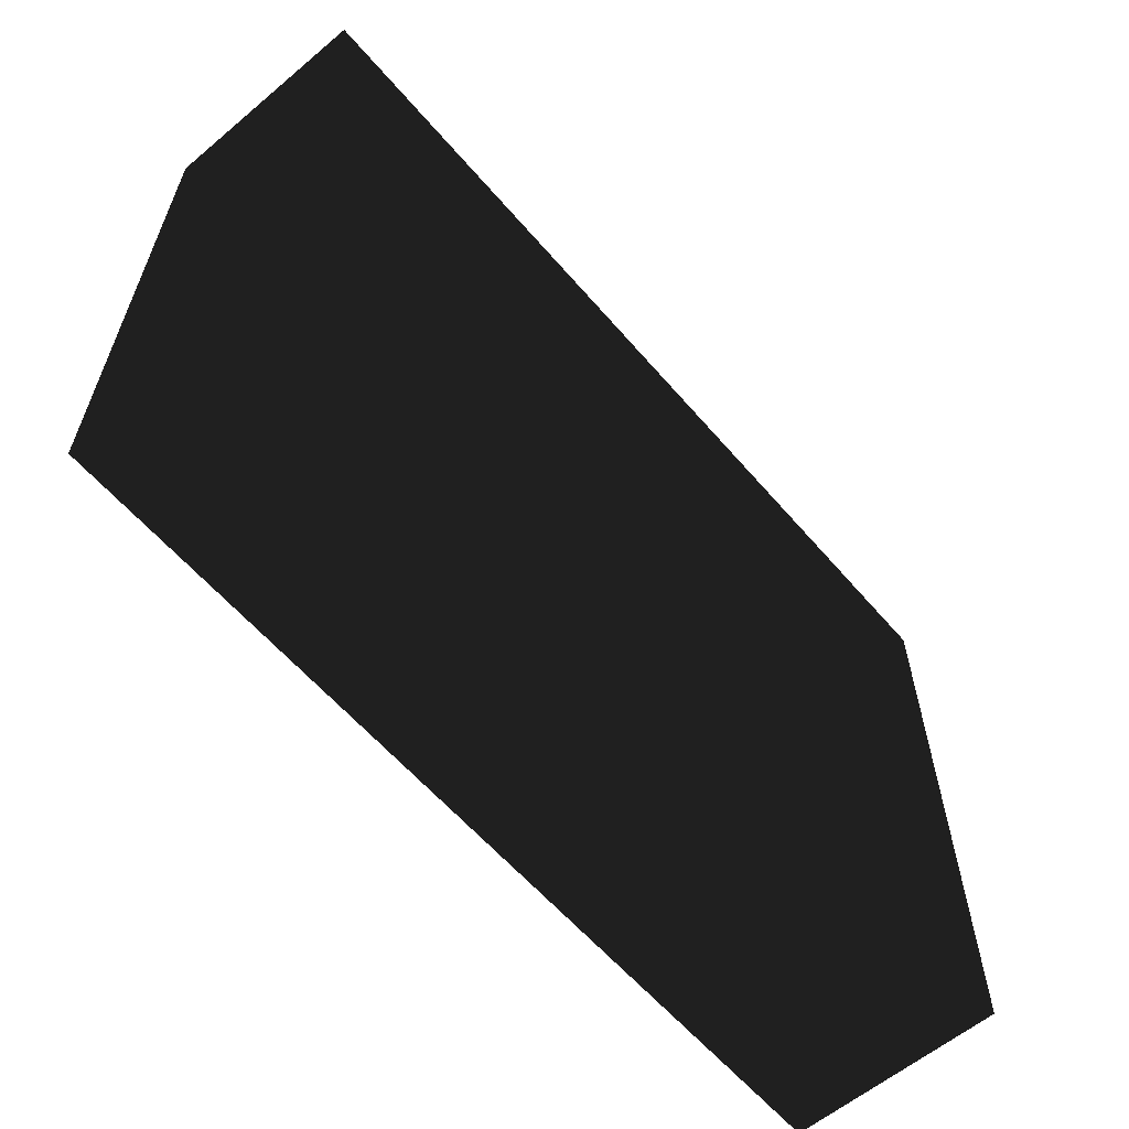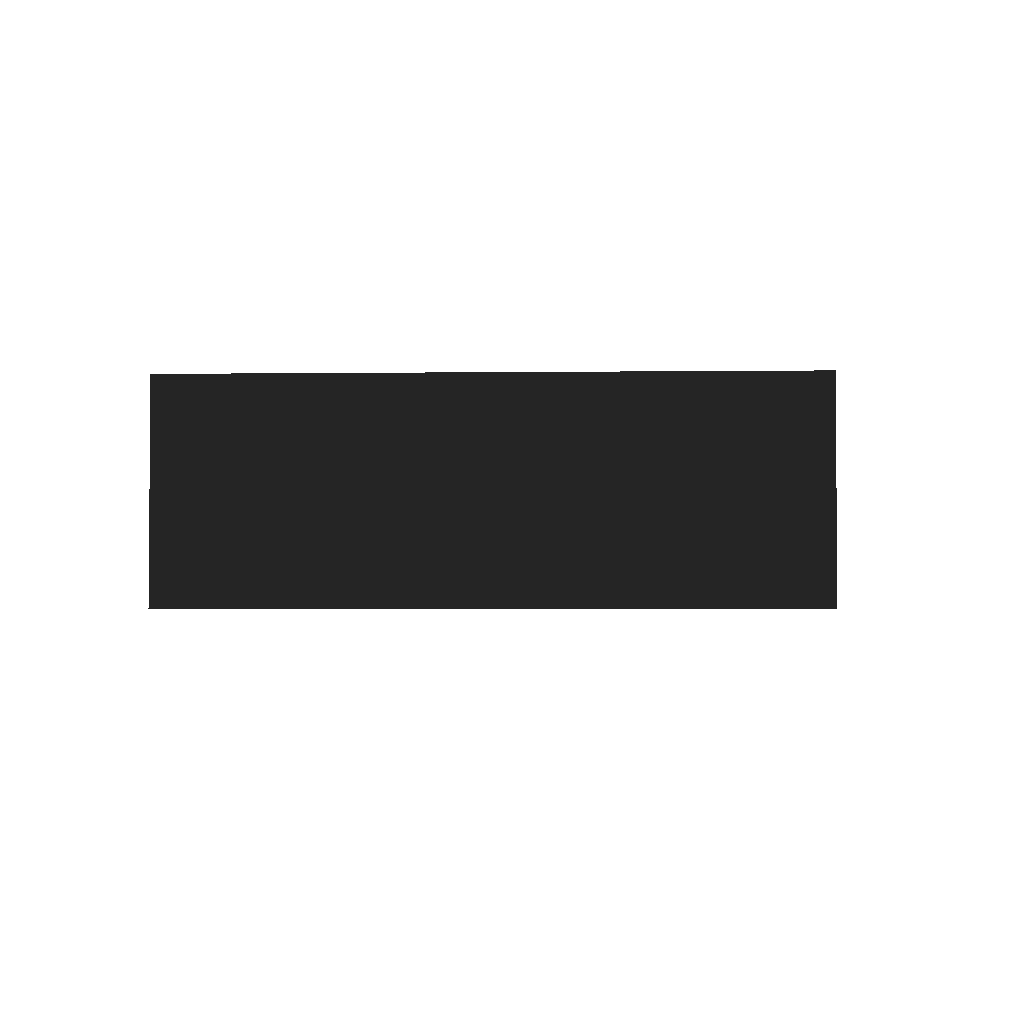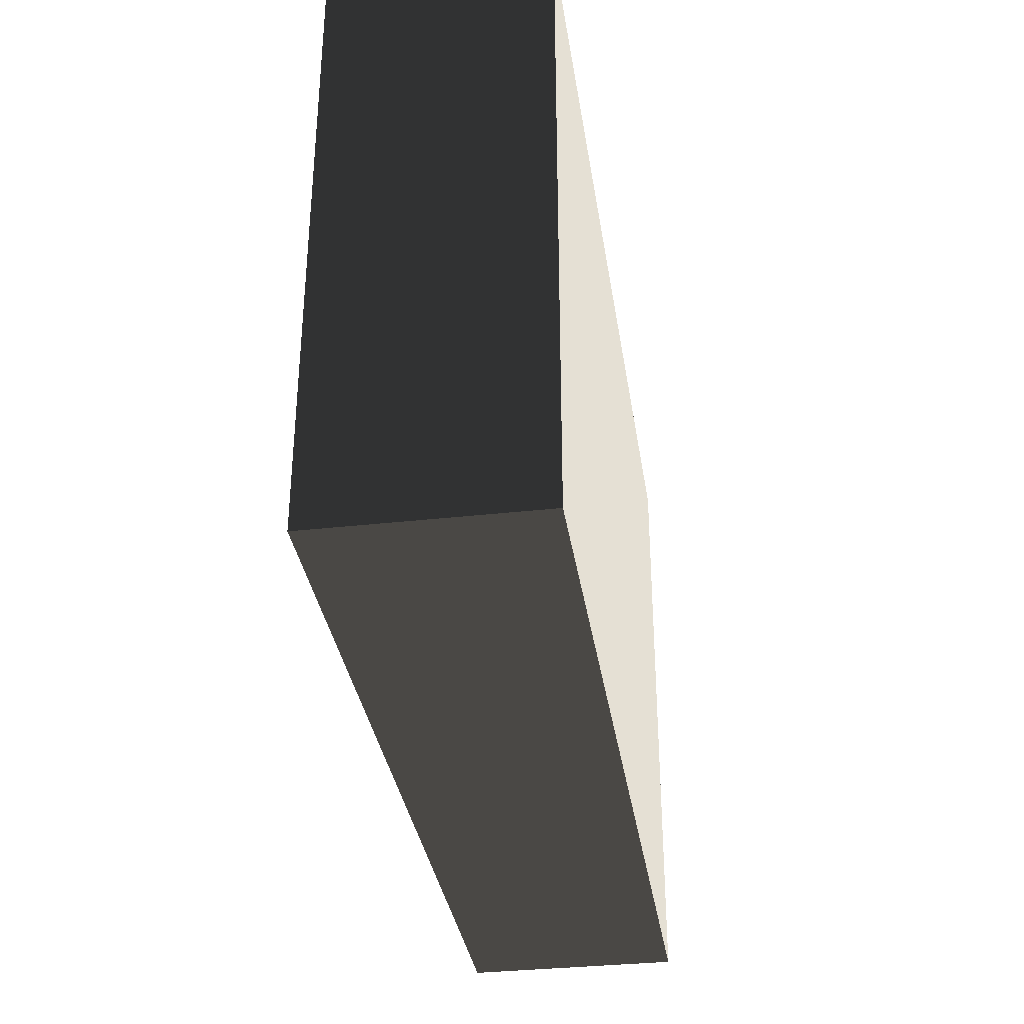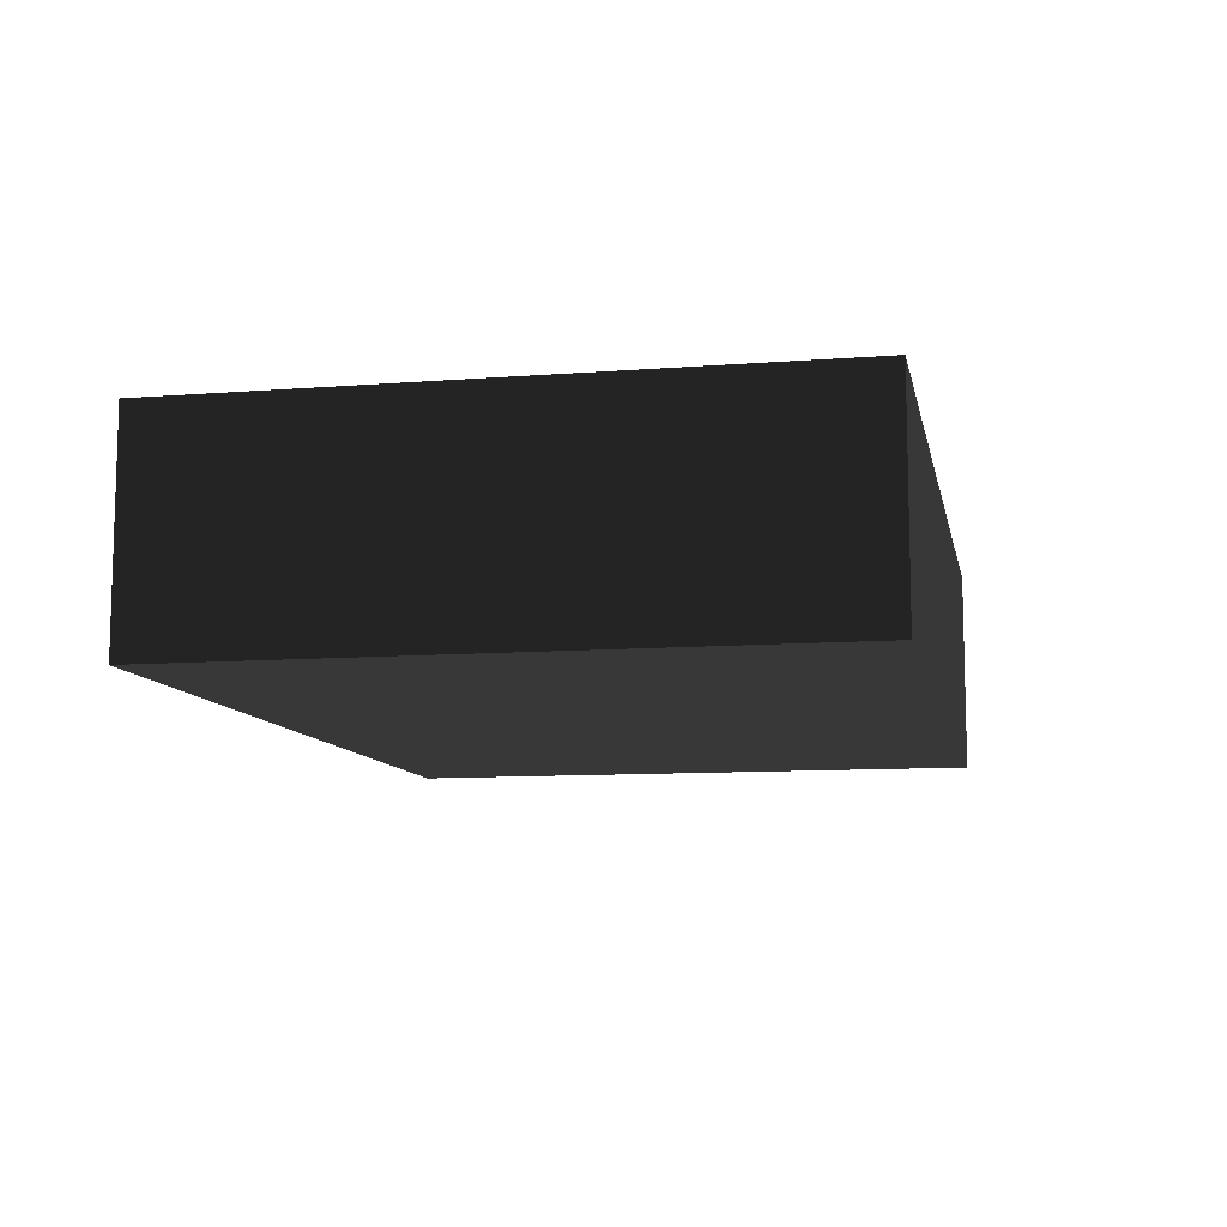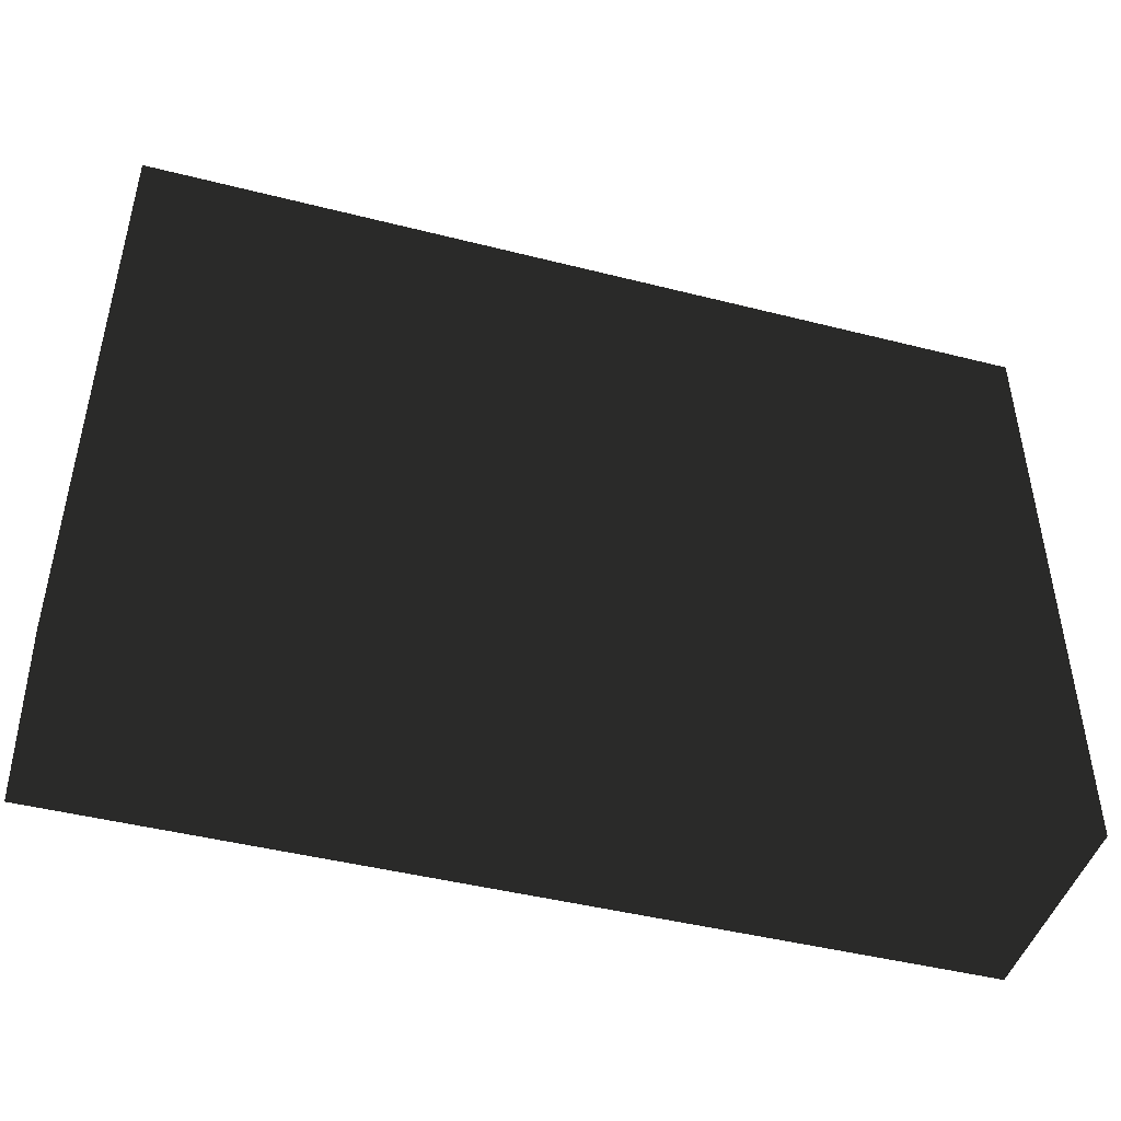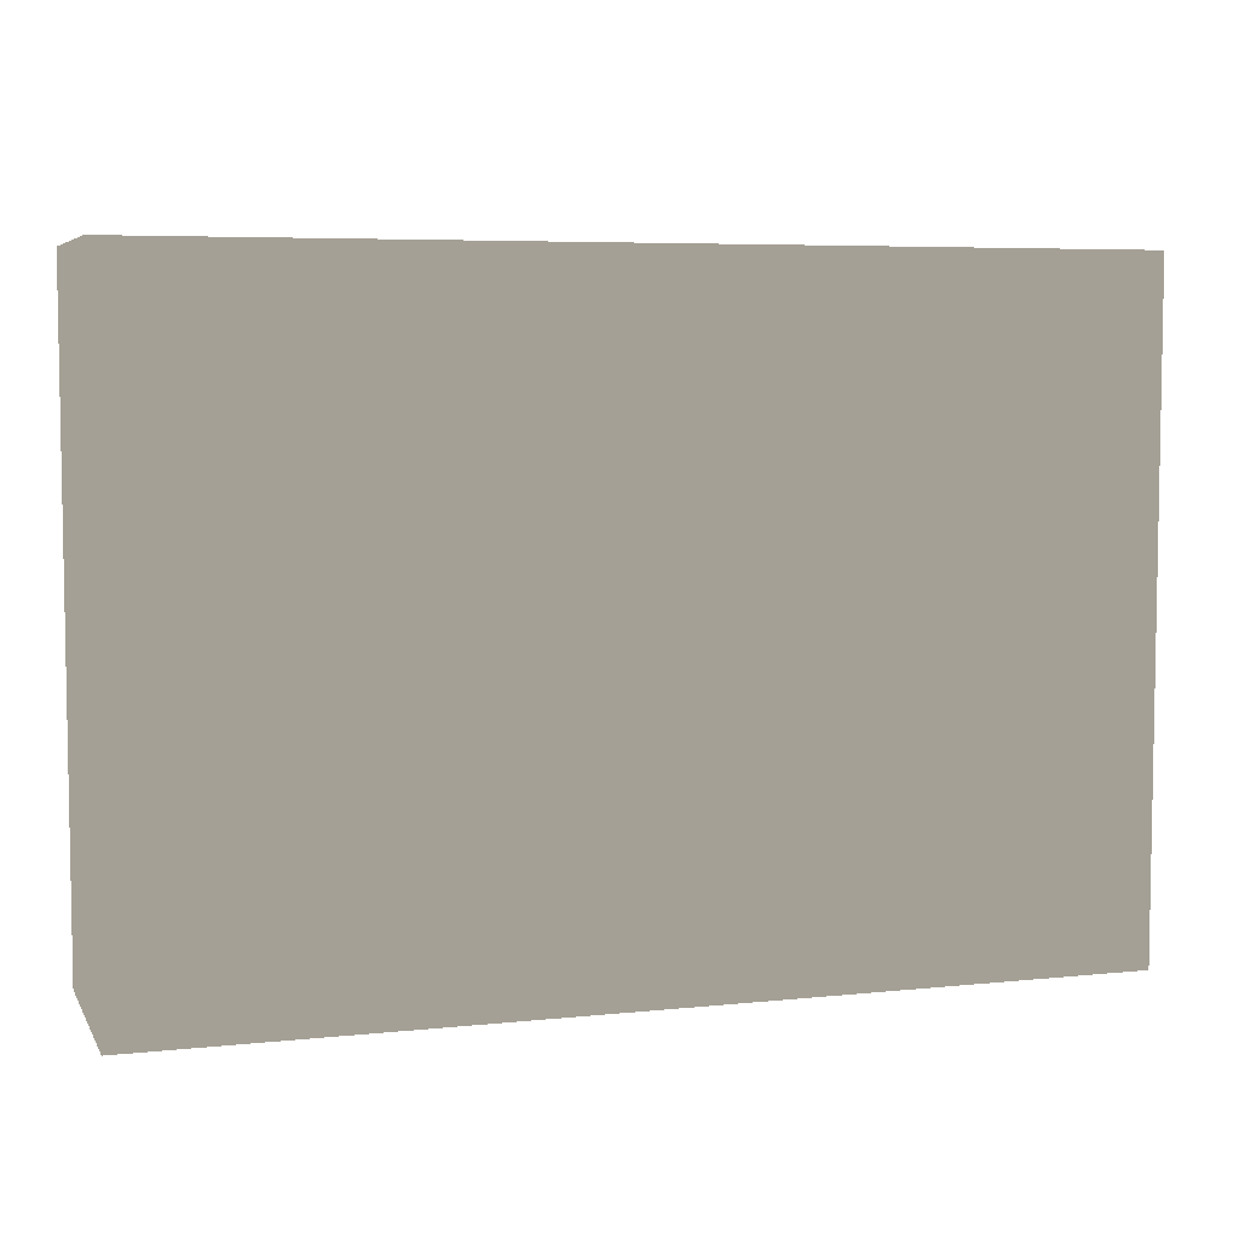
<metadata>
{"format":"obj","ext":"obj","renderer":"f3d","projection":"perspective","resolution":1024,"background":"white","views":[{"elev":-60.4,"azim":-49.5,"up":"+Z"},{"elev":-2.5,"azim":92.5,"up":"+Y"},{"elev":-34.3,"azim":98.6,"up":"+Z"},{"elev":-9.9,"azim":101.3,"up":"+Y"},{"elev":-45.8,"azim":-16.2,"up":"+Z"},{"elev":5.9,"azim":-17.7,"up":"+Z"}]}
</metadata>
<code>
v  3.227 -0.7684 -2.228
v  3.227 -0.7684 2.228
v  -3.227 -0.7684 2.228
v  -3.227 -0.7684 -2.228
v  3.227 0.7684 -2.228
v  -3.227 0.7684 -2.228
v  -3.227 0.7684 2.228
v  3.227 0.7684 2.228
g Box032
f -8 -7 -6 -5
f -4 -3 -2 -1
f -1 -2 -6 -7
f -4 -1 -7 -8
f -3 -4 -8 -5
f -2 -3 -5 -6

</code>
